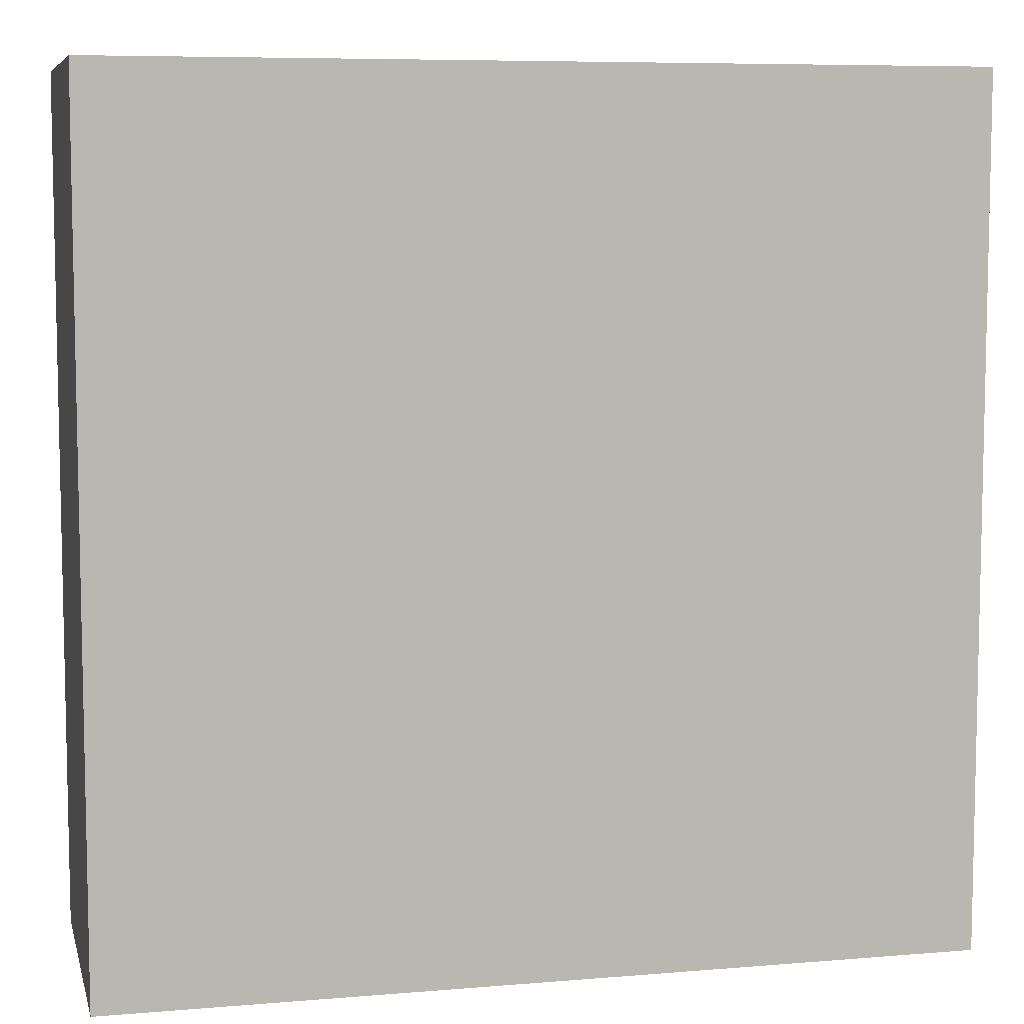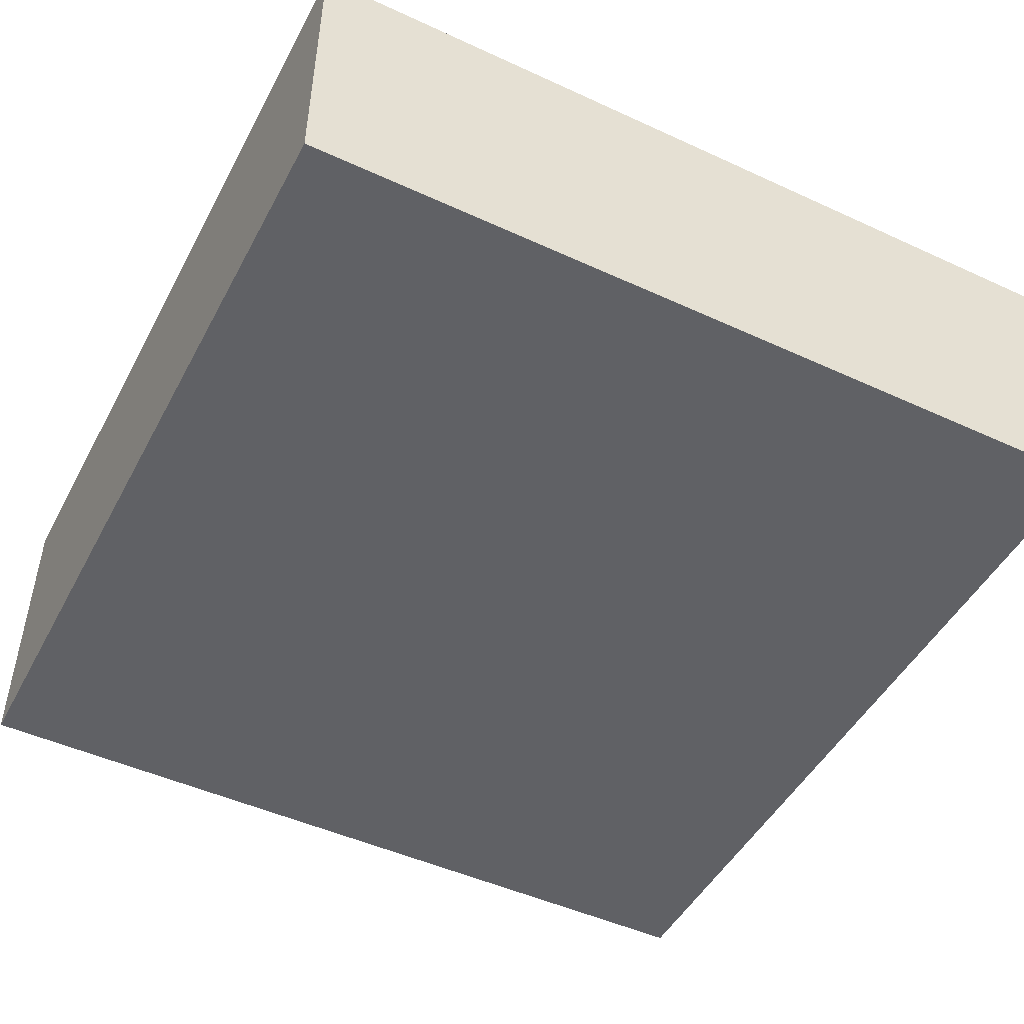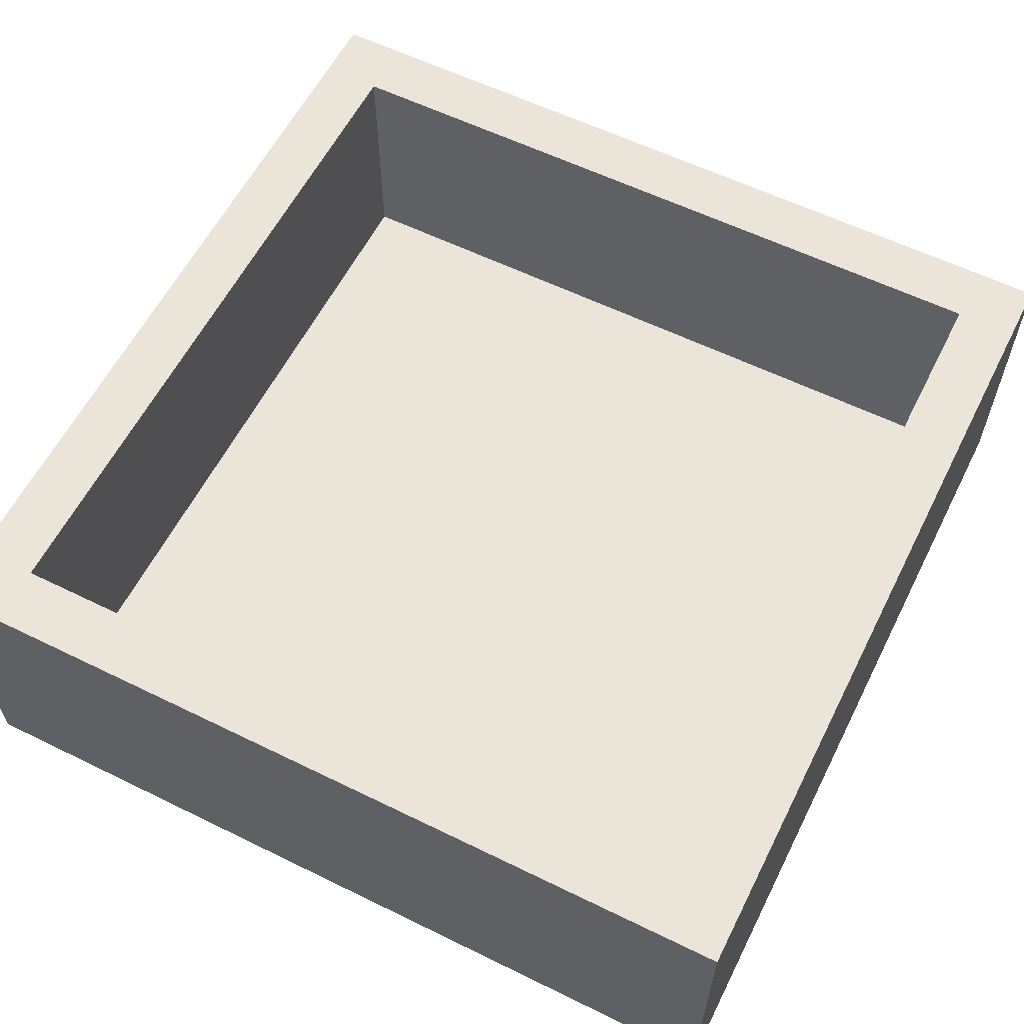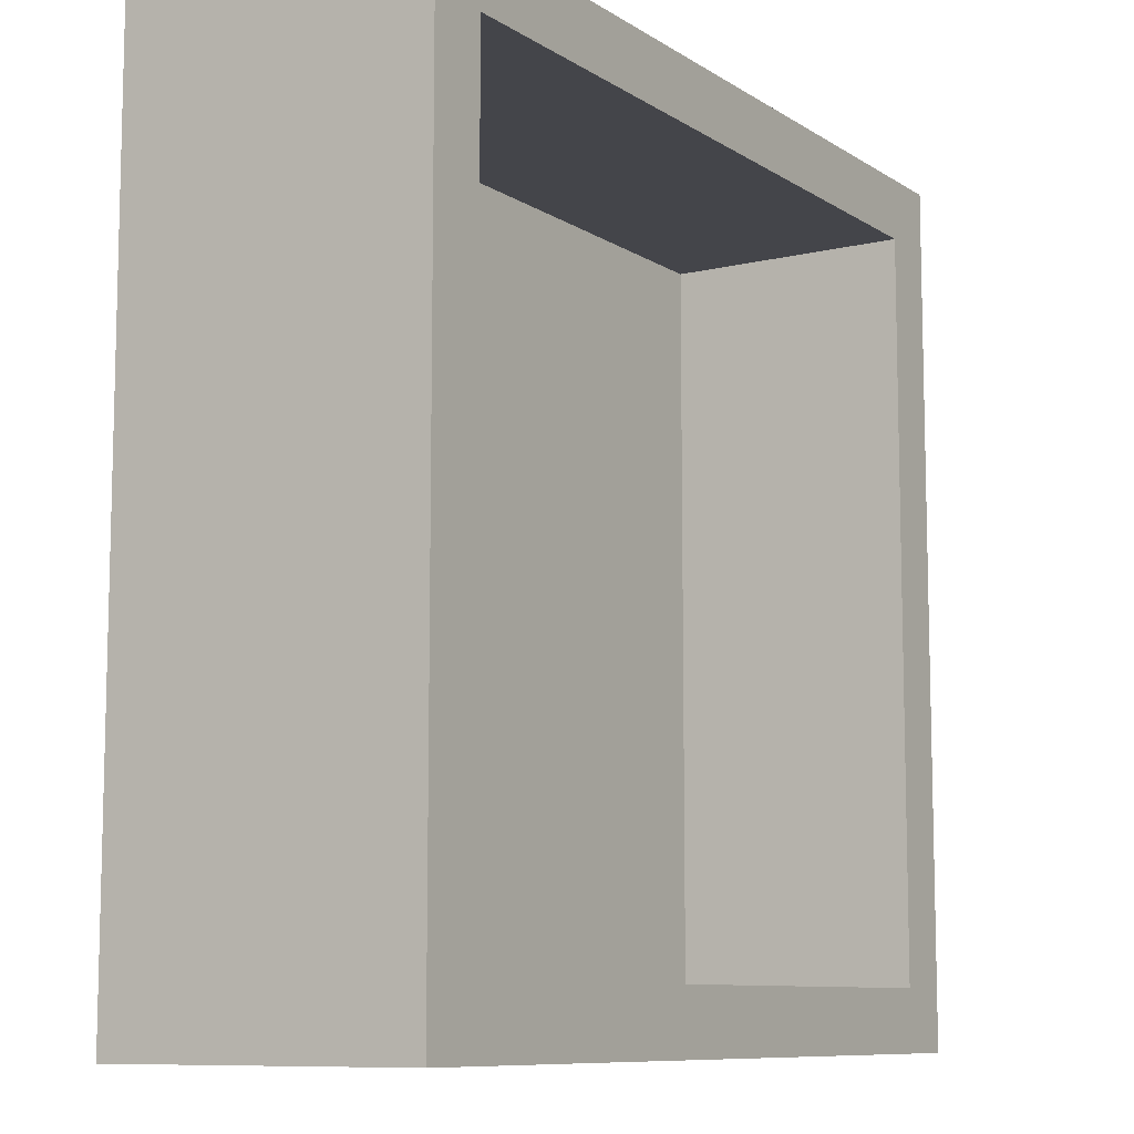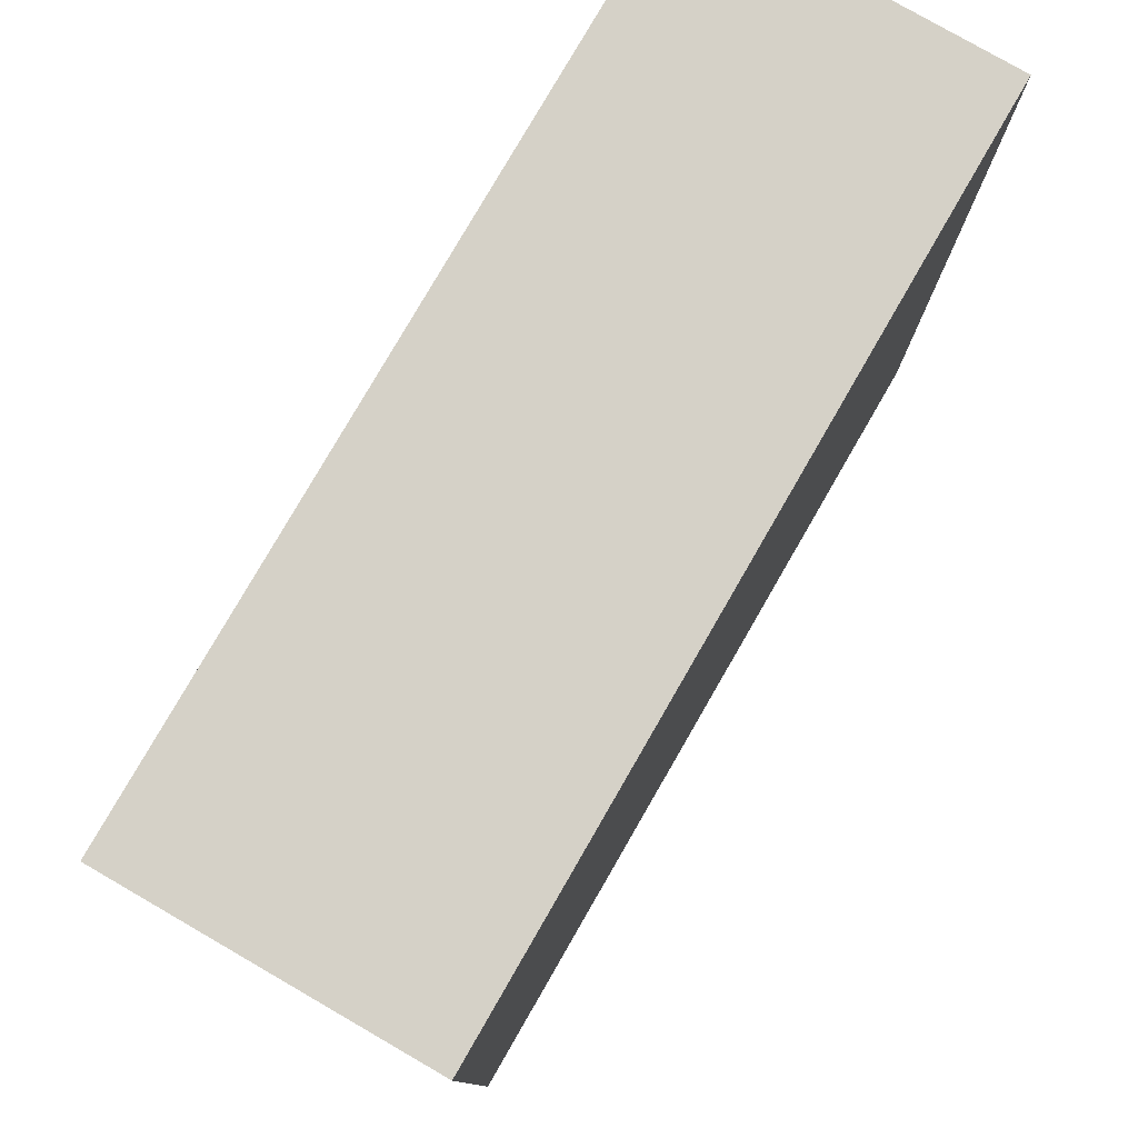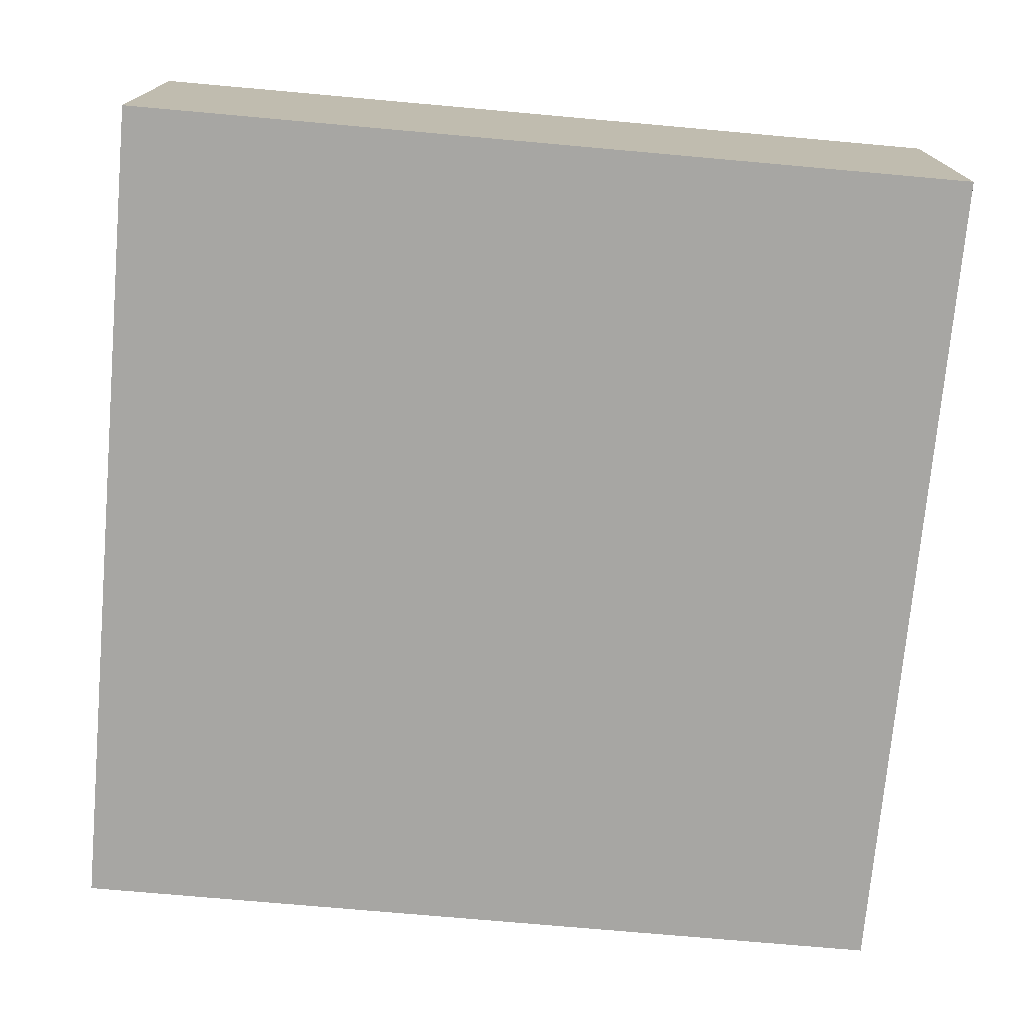
<metadata>
{"format":"obj","ext":"obj","renderer":"f3d","projection":"perspective","resolution":1024,"background":"white","views":[{"elev":7.4,"azim":166.6,"up":"+Y"},{"elev":-48.3,"azim":62.8,"up":"+Z"},{"elev":59.4,"azim":-63.3,"up":"+Z"},{"elev":-9.3,"azim":-57.8,"up":"+Y"},{"elev":79.0,"azim":120.0,"up":"+Y"},{"elev":-74.2,"azim":84.9,"up":"+Z"}]}
</metadata>
<code>
v -0.5456 0.4828 0
v -1.75 0.09745 -0.25
v 0.1197 -1.75 -0.25
v -1.75 -0.7303 0.5
v 0.5289 0.4736 0
v -0.3791 0.03358 -0.25
v 1.077 -1.75 0.375
v -1.75 -1.75 -0.25
v 1.5 1.5 0
v 1.5 1.5 1
v -0.9587 1.75 0.375
v 1.75 1.75 -0.25
v 1.75 -0.6495 1
v -1.75 -1.75 1
v -0.4193 1.75 1
v 1.75 -1.75 -0.25
v -1.5 1.5 0
v 1.5 0.04581 0
v -1.5 -0.01196 0
v -1.75 1.75 1
v -0.7476 -1.75 1
v -1.75 1.75 -0.25
v 1.75 1.75 1
v 1.75 -0.04703 -0.25
v 0.6806 1.75 1
v 1.75 -1.75 1
v 1.75 -0.8672 0.4034
v -1.5 -0.8432 0.5
v 1.5 -1.5 1
v -1.75 -0.7727 1
v -0.2059 1.5 1
v 1.5 -1.5 0
v -1.5 -1.5 1
v -1.5 -1.5 0
v -1.5 1.5 1
v 0.7679 1.75 0.5
v -0.09029 1.75 -0.25
v 0.08391 1.5 0
v -1.5 -0.3661 1
v -0.6287 -0.8149 -0.25
v -0.7926 -1.5 0.5
v -0.6608 0.8584 -0.25
v 0.04059 -0.3642 0
v -1.75 1.019 0.375
v 0.6752 1.5 1
v -1.5 0.8604 0.5
v -0.1219 -1.5 1
v 0.7383 -0.5689 0
v -1.5 0.4921 1
v 0.7106 1.5 0.6
v 1.75 -0.1855 0.5383
v 1.5 -0.08611 1
v 1.75 0.576 1
v 0.08477 -1.5 0
v 0.5962 -1.75 1
v 0.4976 0.6066 -0.25
v 0.5183 -0.6203 -0.25
v 1.5 0.7399 0.5
v -0.684 -0.5787 0
v -1.75 0.3737 1
f 43 1 59
f 20 35 15
f 38 31 17
f 45 25 31
f 30 60 4
f 49 60 39
f 33 28 39
f 9 5 18
f 23 53 12
f 12 53 24
f 34 54 59
f 11 15 37
f 8 2 40
f 17 1 38
f 22 37 42
f 24 57 56
f 16 57 24
f 12 24 56
f 25 23 36
f 17 19 1
f 1 19 59
f 34 41 54
f 18 58 9
f 9 58 10
f 39 19 49
f 34 19 28
f 26 55 7
f 39 30 33
f 26 29 55
f 29 54 47
f 25 36 15
f 22 42 2
f 6 57 40
f 43 5 1
f 24 27 16
f 44 2 60
f 32 48 54
f 48 18 5
f 12 36 23
f 26 16 27
f 49 35 60
f 14 8 21
f 31 15 35
f 60 20 44
f 46 49 19
f 16 3 57
f 22 11 37
f 45 50 10
f 36 37 15
f 34 28 33
f 14 4 8
f 17 35 46
f 26 7 16
f 45 10 25
f 18 48 32
f 22 44 20
f 13 26 27
f 2 6 40
f 42 37 56
f 10 50 9
f 22 2 44
f 47 41 33
f 58 18 52
f 30 39 60
f 5 38 1
f 6 42 56
f 34 33 41
f 52 53 10
f 38 9 50
f 53 13 51
f 29 52 32
f 26 13 29
f 38 50 31
f 2 8 4
f 34 59 19
f 52 29 13
f 21 55 47
f 47 33 21
f 14 33 30
f 3 40 57
f 52 10 58
f 49 46 35
f 8 40 3
f 32 52 18
f 14 30 4
f 43 54 48
f 51 24 53
f 9 38 5
f 7 55 3
f 23 10 53
f 8 3 21
f 15 31 25
f 37 36 12
f 20 15 11
f 3 16 7
f 13 53 52
f 24 51 27
f 23 25 10
f 47 55 29
f 28 19 39
f 32 54 29
f 41 47 54
f 14 21 33
f 4 60 2
f 21 3 55
f 45 31 50
f 13 27 51
f 6 56 57
f 20 11 22
f 12 56 37
f 17 46 19
f 5 43 48
f 20 60 35
f 35 17 31
f 6 2 42
f 59 54 43

</code>
